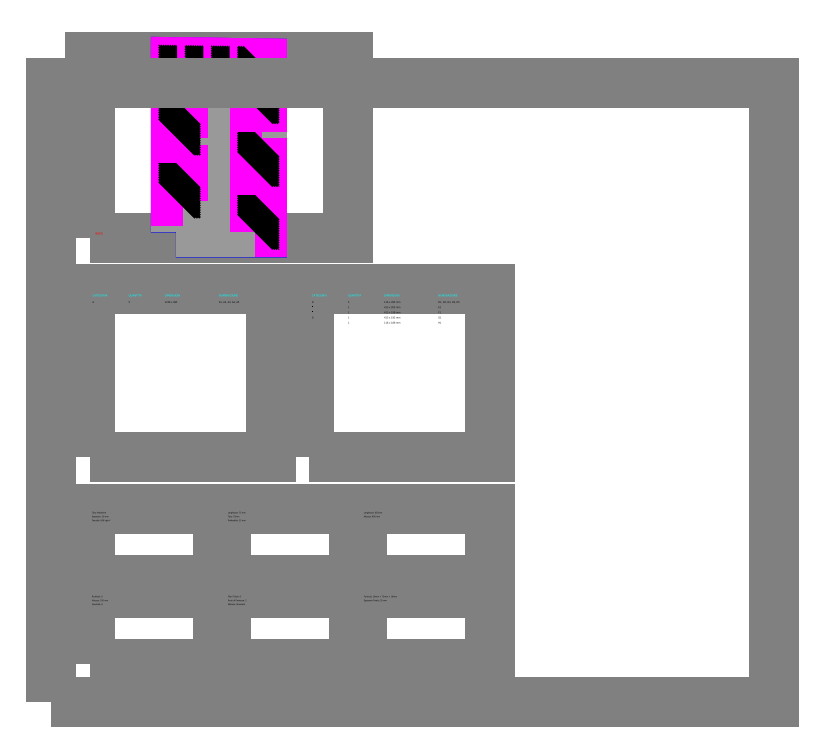
<metadata>
{"format":"dxf","ext":"dxf","renderer":"ezdxf+matplotlib","layout":"modelspace","background":"white","min_lineweight":24,"dpi":150}
</metadata>
<code>
0
SECTION
2
ENTITIES
0
TEXT
8
STEP5_HEADER
10
150
20
2520
30
0
40
12
1
🔄 Preview Parete
11
150
21
2520
31
0
73
1
0
TEXT
8
STEP5_HEADER
10
150
20
2505
30
0
40
8
1
Enhanced Preview - Sessione: 93cm - Start: left
11
150
21
2505
31
0
73
1
0
LWPOLYLINE
8
STEP5_PREVIEW_BORDER
90
5
70
0
10
150
20
1800
10
1150
20
1800
10
1150
20
2500
10
150
20
2500
10
150
20
1800
0
LWPOLYLINE
8
STEP5_PREVIEW_WALL
90
5
70
1
10
483.2
20
1820
10
816.8
20
1820
10
816.8
20
2475
10
483.2
20
2480
10
483.2
20
1820
0
LWPOLYLINE
8
STEP5_PREVIEW_BLOCKS
90
5
70
1
10
483.2
20
1820
10
788.3
20
1820
10
788.3
20
1942
10
483.2
20
1942
10
483.2
20
1820
0
TEXT
8
STEP5_PREVIEW_LABELS
10
635.7
20
1881
30
0
40
6
1
STD1
72
1
11
635.7
21
1881
31
0
73
2
0
LWPOLYLINE
8
STEP5_PREVIEW_BLOCKS
90
5
70
1
10
511.7
20
1942
10
816.9
20
1942
10
816.9
20
2064
10
511.7
20
2064
10
511.7
20
1942
0
TEXT
8
STEP5_PREVIEW_LABELS
10
664.3
20
2003
30
0
40
6
1
STD2
72
1
11
664.3
21
2003
31
0
73
2
0
LWPOLYLINE
8
STEP5_PREVIEW_BLOCKS
90
5
70
1
10
483.2
20
2064
10
788.3
20
2064
10
788.3
20
2186
10
483.2
20
2186
10
483.2
20
2064
0
TEXT
8
STEP5_PREVIEW_LABELS
10
635.7
20
2125
30
0
40
6
1
STD3
72
1
11
635.7
21
2125
31
0
73
2
0
LWPOLYLINE
8
STEP5_PREVIEW_BLOCKS
90
5
70
1
10
511.7
20
2186
10
816.9
20
2186
10
816.9
20
2308
10
511.7
20
2308
10
511.7
20
2186
0
TEXT
8
STEP5_PREVIEW_LABELS
10
664.3
20
2247
30
0
40
6
1
STD4
72
1
11
664.3
21
2247
31
0
73
2
0
LWPOLYLINE
8
STEP5_PREVIEW_BLOCKS
90
5
70
1
10
483.2
20
2308
10
788.3
20
2308
10
788.3
20
2430
10
483.2
20
2430
10
483.2
20
2308
0
TEXT
8
STEP5_PREVIEW_LABELS
10
635.7
20
2369
30
0
40
6
1
STD5
72
1
11
635.7
21
2369
31
0
73
2
0
LWPOLYLINE
8
STEP5_PREVIEW_CUSTOM
90
5
70
1
10
788.3
20
1820
10
788.3
20
1942
10
816.8
20
1942
10
816.8
20
1820
10
788.3
20
1820
0
HATCH
8
STEP5_PREVIEW_CUSTOM
10
0
20
0
30
0
210
0
220
0
230
1
2
ANSI31
70
0
71
0
91
1
92
3
72
0
73
1
93
5
10
788.3
20
1820
10
788.3
20
1942
10
816.8
20
1942
10
816.8
20
1820
10
788.3
20
1820
97
0
75
1
76
1
52
0
41
2
77
0
78
1
53
45
43
0
44
0
45
-4.49
46
4.49
79
0
98
0
0
LWPOLYLINE
8
STEP5_PREVIEW_CUSTOM
90
5
70
1
10
511.7
20
1942
10
483.2
20
1942
10
483.2
20
2064
10
511.7
20
2064
10
511.7
20
1942
0
HATCH
8
STEP5_PREVIEW_CUSTOM
10
0
20
0
30
0
210
0
220
0
230
1
2
ANSI31
70
0
71
0
91
1
92
3
72
0
73
1
93
5
10
511.7
20
1942
10
483.2
20
1942
10
483.2
20
2064
10
511.7
20
2064
10
511.7
20
1942
97
0
75
1
76
1
52
0
41
2
77
0
78
1
53
45
43
0
44
0
45
-4.49
46
4.49
79
0
98
0
0
LWPOLYLINE
8
STEP5_PREVIEW_CUSTOM
90
5
70
1
10
816.8
20
2186
10
816.8
20
2064
10
788.3
20
2064
10
788.3
20
2186
10
816.8
20
2186
0
HATCH
8
STEP5_PREVIEW_CUSTOM
10
0
20
0
30
0
210
0
220
0
230
1
2
ANSI31
70
0
71
0
91
1
92
3
72
0
73
1
93
5
10
816.8
20
2186
10
816.8
20
2064
10
788.3
20
2064
10
788.3
20
2186
10
816.8
20
2186
97
0
75
1
76
1
52
0
41
2
77
0
78
1
53
45
43
0
44
0
45
-4.49
46
4.49
79
0
98
0
0
LWPOLYLINE
8
STEP5_PREVIEW_CUSTOM
90
5
70
1
10
511.7
20
2186
10
483.2
20
2186
10
483.2
20
2308
10
511.7
20
2308
10
511.7
20
2186
0
HATCH
8
STEP5_PREVIEW_CUSTOM
10
0
20
0
30
0
210
0
220
0
230
1
2
ANSI31
70
0
71
0
91
1
92
3
72
0
73
1
93
5
10
511.7
20
2186
10
483.2
20
2186
10
483.2
20
2308
10
511.7
20
2308
10
511.7
20
2186
97
0
75
1
76
1
52
0
41
2
77
0
78
1
53
45
43
0
44
0
45
-4.49
46
4.49
79
0
98
0
0
LWPOLYLINE
8
STEP5_PREVIEW_CUSTOM
90
5
70
1
10
816.8
20
2430
10
816.8
20
2308
10
788.3
20
2308
10
788.3
20
2430
10
816.8
20
2430
0
HATCH
8
STEP5_PREVIEW_CUSTOM
10
0
20
0
30
0
210
0
220
0
230
1
2
ANSI31
70
0
71
0
91
1
92
3
72
0
73
1
93
5
10
816.8
20
2430
10
816.8
20
2308
10
788.3
20
2308
10
788.3
20
2430
10
816.8
20
2430
97
0
75
1
76
1
52
0
41
2
77
0
78
1
53
45
43
0
44
0
45
-4.49
46
4.49
79
0
98
0
0
LWPOLYLINE
8
STEP5_PREVIEW_CUSTOM
90
5
70
1
10
483.2
20
2430
10
483.2
20
2480
10
584.9
20
2478
10
584.9
20
2430
10
483.2
20
2430
0
HATCH
8
STEP5_PREVIEW_CUSTOM
10
0
20
0
30
0
210
0
220
0
230
1
2
ANSI31
70
0
71
0
91
1
92
3
72
0
73
1
93
5
10
483.2
20
2430
10
483.2
20
2480
10
584.9
20
2478
10
584.9
20
2430
10
483.2
20
2430
97
0
75
1
76
1
52
0
41
2
77
0
78
1
53
45
43
0
44
0
45
-4.49
46
4.49
79
0
98
0
0
LWPOLYLINE
8
STEP5_PREVIEW_CUSTOM
90
5
70
1
10
584.9
20
2430
10
584.9
20
2478
10
686.6
20
2477
10
686.6
20
2430
10
584.9
20
2430
0
HATCH
8
STEP5_PREVIEW_CUSTOM
10
0
20
0
30
0
210
0
220
0
230
1
2
ANSI31
70
0
71
0
91
1
92
3
72
0
73
1
93
5
10
584.9
20
2430
10
584.9
20
2478
10
686.6
20
2477
10
686.6
20
2430
10
584.9
20
2430
97
0
75
1
76
1
52
0
41
2
77
0
78
1
53
45
43
0
44
0
45
-4.49
46
4.49
79
0
98
0
0
LWPOLYLINE
8
STEP5_PREVIEW_CUSTOM
90
5
70
1
10
686.6
20
2430
10
686.6
20
2477
10
788.3
20
2475
10
788.3
20
2430
10
686.6
20
2430
0
HATCH
8
STEP5_PREVIEW_CUSTOM
10
0
20
0
30
0
210
0
220
0
230
1
2
ANSI31
70
0
71
0
91
1
92
3
72
0
73
1
93
5
10
686.6
20
2430
10
686.6
20
2477
10
788.3
20
2475
10
788.3
20
2430
10
686.6
20
2430
97
0
75
1
76
1
52
0
41
2
77
0
78
1
53
45
43
0
44
0
45
-4.49
46
4.49
79
0
98
0
0
LWPOLYLINE
8
STEP5_PREVIEW_CUSTOM
90
5
70
1
10
788.3
20
2430
10
788.3
20
2475
10
816.8
20
2475
10
816.8
20
2430
10
788.3
20
2430
0
HATCH
8
STEP5_PREVIEW_CUSTOM
10
0
20
0
30
0
210
0
220
0
230
1
2
ANSI31
70
0
71
0
91
1
92
3
72
0
73
1
93
5
10
788.3
20
2430
10
788.3
20
2475
10
816.8
20
2475
10
816.8
20
2430
10
788.3
20
2430
97
0
75
1
76
1
52
0
41
2
77
0
78
1
53
45
43
0
44
0
45
-4.49
46
4.49
79
0
98
0
0
TEXT
8
STEP5_PREVIEW_LABELS
10
170
20
1810
30
0
40
8
1
INIZIO
11
170
21
1810
31
0
73
1
0
TEXT
8
STEP5_TABLE_STD
10
150
20
1610
30
0
40
10
1
Blocchi Standard (Raggruppati)
11
150
21
1610
31
0
73
1
0
LWPOLYLINE
8
STEP5_TABLE_BORDERS
90
5
70
1
10
150
20
950
10
850
20
950
10
850
20
1600
10
150
20
1600
10
150
20
950
0
TEXT
8
STEP5_CONFIG_HEADERS
10
160
20
1570
30
0
40
8
1
CATEGORIA
11
160
21
1570
31
0
73
1
0
TEXT
8
STEP5_CONFIG_HEADERS
10
300
20
1570
30
0
40
8
1
QUANTITÀ
11
300
21
1570
31
0
73
1
0
TEXT
8
STEP5_CONFIG_HEADERS
10
440
20
1570
30
0
40
8
1
DIMENSIONI
11
440
21
1570
31
0
73
1
0
TEXT
8
STEP5_CONFIG_HEADERS
10
650
20
1570
30
0
40
8
1
NUMERAZIONE
11
650
21
1570
31
0
73
1
0
TEXT
8
STEP5_TABLE_STD
10
160
20
1545
30
0
40
7
1
A
11
160
21
1545
31
0
73
1
0
TEXT
8
STEP5_TABLE_STD
10
300
20
1545
30
0
40
7
1
5
11
300
21
1545
31
0
73
1
0
TEXT
8
STEP5_TABLE_STD
10
440
20
1545
30
0
40
7
1
1239 x 495
11
440
21
1545
31
0
73
1
0
TEXT
8
STEP5_TABLE_STD
10
650
20
1545
30
0
40
7
1
A1, A2, A3, A4, A5
11
650
21
1545
31
0
73
1
0
TEXT
8
STEP5_TABLE_CUSTOM
10
1000
20
1610
30
0
40
10
1
Pezzi Custom (Raggruppati)
11
1000
21
1610
31
0
73
1
0
LWPOLYLINE
8
STEP5_TABLE_BORDERS
90
5
70
1
10
1000
20
950
10
1700
20
950
10
1700
20
1600
10
1000
20
1600
10
1000
20
950
0
TEXT
8
STEP5_CONFIG_HEADERS
10
1010
20
1570
30
0
40
8
1
CATEGORIA
11
1010
21
1570
31
0
73
1
0
TEXT
8
STEP5_CONFIG_HEADERS
10
1150
20
1570
30
0
40
8
1
QUANTITÀ
11
1150
21
1570
31
0
73
1
0
TEXT
8
STEP5_CONFIG_HEADERS
10
1290
20
1570
30
0
40
8
1
DIMENSIONI
11
1290
21
1570
31
0
73
1
0
TEXT
8
STEP5_CONFIG_HEADERS
10
1500
20
1570
30
0
40
8
1
NUMERAZIONE
11
1500
21
1570
31
0
73
1
0
TEXT
8
STEP5_TABLE_CUSTOM
10
1010
20
1545
30
0
40
7
1
D
11
1010
21
1545
31
0
73
1
0
TEXT
8
STEP5_TABLE_CUSTOM
10
1150
20
1545
30
0
40
7
1
5
11
1150
21
1545
31
0
73
1
0
TEXT
8
STEP5_TABLE_CUSTOM
10
1290
20
1545
30
0
40
7
1
116 x 495 mm
11
1290
21
1545
31
0
73
1
0
TEXT
8
STEP5_TABLE_CUSTOM
10
1500
20
1545
30
0
40
7
1
D1, D2, D3, D4, D5
11
1500
21
1545
31
0
73
1
0
TEXT
8
STEP5_TABLE_CUSTOM
10
1010
20
1525
30
0
40
7
1
E
11
1010
21
1525
31
0
73
1
0
TEXT
8
STEP5_TABLE_CUSTOM
10
1150
20
1525
30
0
40
7
1
1
11
1150
21
1525
31
0
73
1
0
TEXT
8
STEP5_TABLE_CUSTOM
10
1290
20
1525
30
0
40
7
1
413 x 205 mm
11
1290
21
1525
31
0
73
1
0
TEXT
8
STEP5_TABLE_CUSTOM
10
1500
20
1525
30
0
40
7
1
E1
11
1500
21
1525
31
0
73
1
0
TEXT
8
STEP5_TABLE_CUSTOM
10
1010
20
1505
30
0
40
7
1
F
11
1010
21
1505
31
0
73
1
0
TEXT
8
STEP5_TABLE_CUSTOM
10
1150
20
1505
30
0
40
7
1
1
11
1150
21
1505
31
0
73
1
0
TEXT
8
STEP5_TABLE_CUSTOM
10
1290
20
1505
30
0
40
7
1
413 x 198 mm
11
1290
21
1505
31
0
73
1
0
TEXT
8
STEP5_TABLE_CUSTOM
10
1500
20
1505
30
0
40
7
1
F1
11
1500
21
1505
31
0
73
1
0
TEXT
8
STEP5_TABLE_CUSTOM
10
1010
20
1485
30
0
40
7
1
G
11
1010
21
1485
31
0
73
1
0
TEXT
8
STEP5_TABLE_CUSTOM
10
1150
20
1485
30
0
40
7
1
1
11
1150
21
1485
31
0
73
1
0
TEXT
8
STEP5_TABLE_CUSTOM
10
1290
20
1485
30
0
40
7
1
413 x 192 mm
11
1290
21
1485
31
0
73
1
0
TEXT
8
STEP5_TABLE_CUSTOM
10
1500
20
1485
30
0
40
7
1
G1
11
1500
21
1485
31
0
73
1
0
TEXT
8
STEP5_TABLE_CUSTOM
10
1010
20
1465
30
0
40
7
1
H
11
1010
21
1465
31
0
73
1
0
TEXT
8
STEP5_TABLE_CUSTOM
10
1150
20
1465
30
0
40
7
1
1
11
1150
21
1465
31
0
73
1
0
TEXT
8
STEP5_TABLE_CUSTOM
10
1290
20
1465
30
0
40
7
1
116 x 186 mm
11
1290
21
1465
31
0
73
1
0
TEXT
8
STEP5_TABLE_CUSTOM
10
1500
20
1465
30
0
40
7
1
H1
11
1500
21
1465
31
0
73
1
0
TEXT
8
STEP5_CONFIG_HEADERS
10
150
20
825
30
0
40
12
1
🔧 RIASSUNTO CONFIGURAZIONE PROGETTO
11
150
21
825
31
0
73
1
0
TEXT
8
STEP5_CONFIG_HEADERS
10
155
20
780
30
0
40
8
1
MATERIALE
11
155
21
780
31
0
73
1
0
LWPOLYLINE
8
STEP5_CONFIG_GRID
90
5
70
1
10
150
20
475
10
646.7
20
475
10
646.7
20
750
10
150
20
750
10
150
20
475
0
TEXT
8
STEP5_CONFIG_TEXT
10
158
20
730
30
0
40
6
1
Tipo: Malatime
11
158
21
730
31
0
73
1
0
TEXT
8
STEP5_CONFIG_TEXT
10
158
20
715
30
0
40
6
1
Spessore: 18 mm
11
158
21
715
31
0
73
1
0
TEXT
8
STEP5_CONFIG_TEXT
10
158
20
700
30
0
40
6
1
Densità: 650 kg/m³
11
158
21
700
31
0
73
1
0
TEXT
8
STEP5_CONFIG_HEADERS
10
681.7
20
780
30
0
40
8
1
GUIDE
11
681.7
21
780
31
0
73
1
0
LWPOLYLINE
8
STEP5_CONFIG_GRID
90
5
70
1
10
676.7
20
475
10
1173
20
475
10
1173
20
750
10
676.7
20
750
10
676.7
20
475
0
TEXT
8
STEP5_CONFIG_TEXT
10
684.7
20
730
30
0
40
6
1
Larghezza: 75 mm
11
684.7
21
730
31
0
73
1
0
TEXT
8
STEP5_CONFIG_TEXT
10
684.7
20
715
30
0
40
6
1
Tipo: 75mm
11
684.7
21
715
31
0
73
1
0
TEXT
8
STEP5_CONFIG_TEXT
10
684.7
20
700
30
0
40
6
1
Profondità: 25 mm
11
684.7
21
700
31
0
73
1
0
TEXT
8
STEP5_CONFIG_HEADERS
10
1208
20
780
30
0
40
8
1
BLOCCHI
11
1208
21
780
31
0
73
1
0
LWPOLYLINE
8
STEP5_CONFIG_GRID
90
5
70
1
10
1203
20
475
10
1700
20
475
10
1700
20
750
10
1203
20
750
10
1203
20
475
0
TEXT
8
STEP5_CONFIG_TEXT
10
1211
20
730
30
0
40
6
1
Larghezza: 625mm
11
1211
21
730
31
0
73
1
0
TEXT
8
STEP5_CONFIG_TEXT
10
1211
20
715
30
0
40
6
1
Altezza: 495 mm
11
1211
21
715
31
0
73
1
0
TEXT
8
STEP5_CONFIG_HEADERS
10
155
20
455
30
0
40
8
1
MORETTI
11
155
21
455
31
0
73
1
0
LWPOLYLINE
8
STEP5_CONFIG_GRID
90
5
70
1
10
150
20
150
10
646.7
20
150
10
646.7
20
425
10
150
20
425
10
150
20
150
0
TEXT
8
STEP5_CONFIG_TEXT
10
158
20
405
30
0
40
6
1
Richiesti: 9
11
158
21
405
31
0
73
1
0
TEXT
8
STEP5_CONFIG_TEXT
10
158
20
390
30
0
40
6
1
Altezza: 150 mm
11
158
21
390
31
0
73
1
0
TEXT
8
STEP5_CONFIG_TEXT
10
158
20
375
30
0
40
6
1
Quantità: 8
11
158
21
375
31
0
73
1
0
TEXT
8
STEP5_CONFIG_HEADERS
10
681.7
20
455
30
0
40
8
1
COSTRUZIONE
11
681.7
21
455
31
0
73
1
0
LWPOLYLINE
8
STEP5_CONFIG_GRID
90
5
70
1
10
676.7
20
150
10
1173
20
150
10
1173
20
425
10
676.7
20
425
10
676.7
20
150
0
TEXT
8
STEP5_CONFIG_TEXT
10
684.7
20
405
30
0
40
6
1
Filari Totali: 6
11
684.7
21
405
31
0
73
1
0
TEXT
8
STEP5_CONFIG_TEXT
10
684.7
20
390
30
0
40
6
1
Punti di Partenza: 2
11
684.7
21
390
31
0
73
1
0
TEXT
8
STEP5_CONFIG_TEXT
10
684.7
20
375
30
0
40
6
1
Metodo: Standard
11
684.7
21
375
31
0
73
1
0
TEXT
8
STEP5_CONFIG_HEADERS
10
1208
20
455
30
0
40
8
1
SPESSORE CHIUSURA
11
1208
21
455
31
0
73
1
0
LWPOLYLINE
8
STEP5_CONFIG_GRID
90
5
70
1
10
1203
20
150
10
1700
20
150
10
1700
20
425
10
1203
20
425
10
1203
20
150
0
TEXT
8
STEP5_CONFIG_TEXT
10
1211
20
405
30
0
40
6
1
Formula: 18mm + 75mm + 18mm
11
1211
21
405
31
0
73
1
0
TEXT
8
STEP5_CONFIG_TEXT
10
1211
20
390
30
0
40
6
1
Spessore Finale: 35 mm
11
1211
21
390
31
0
73
1
0
LWPOLYLINE
8
STEP5_FRAME
90
5
70
1
10
0
20
0
10
2800
20
0
10
2800
20
2400
10
0
20
2400
10
0
20
0
0
ENDSEC
0
EOF

</code>
